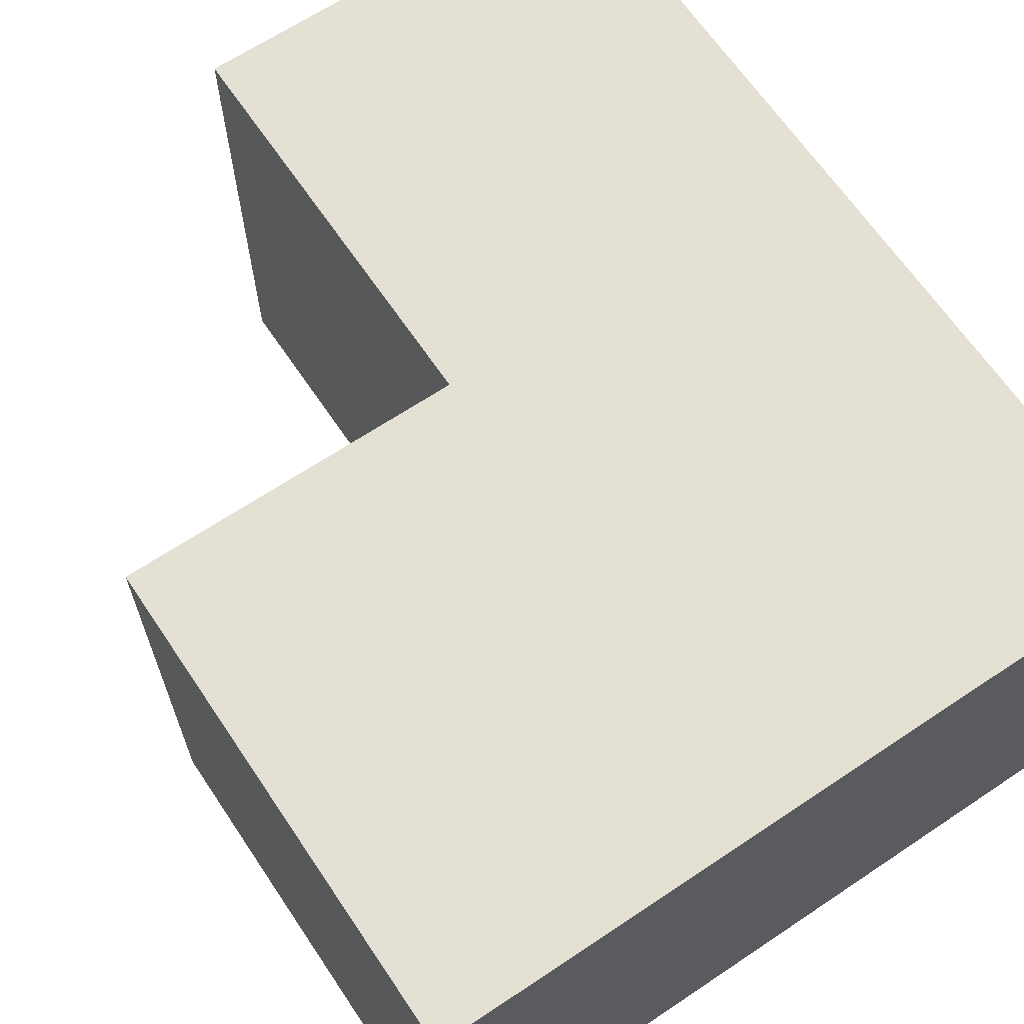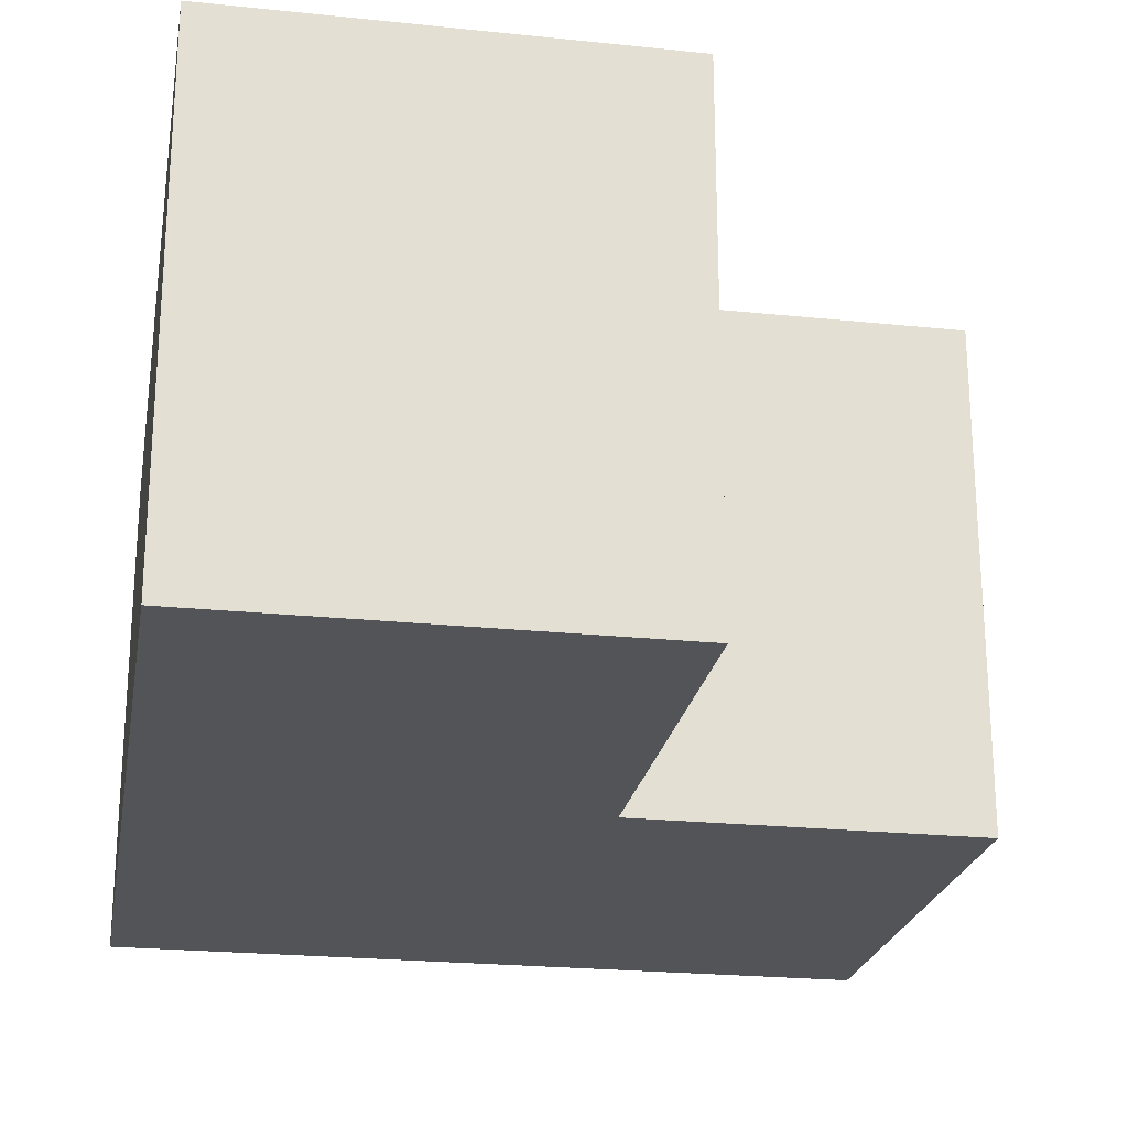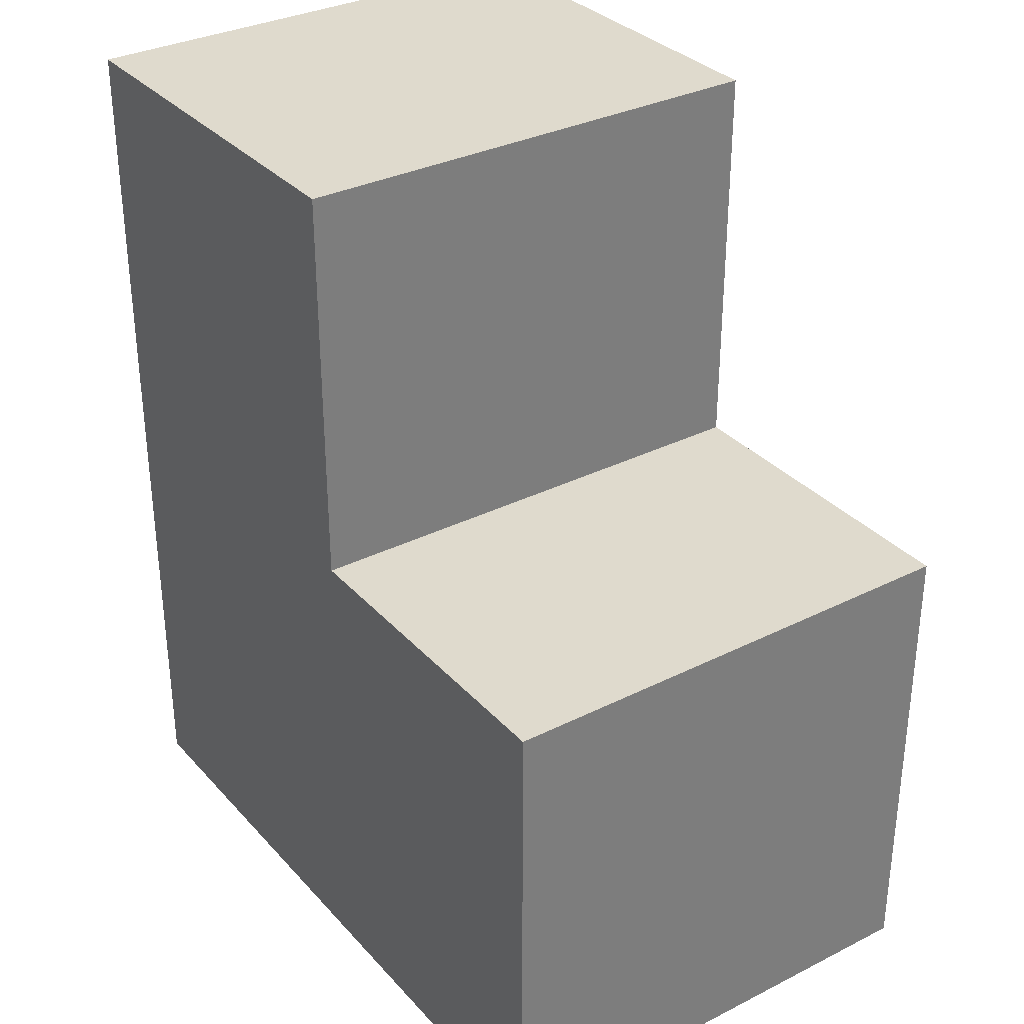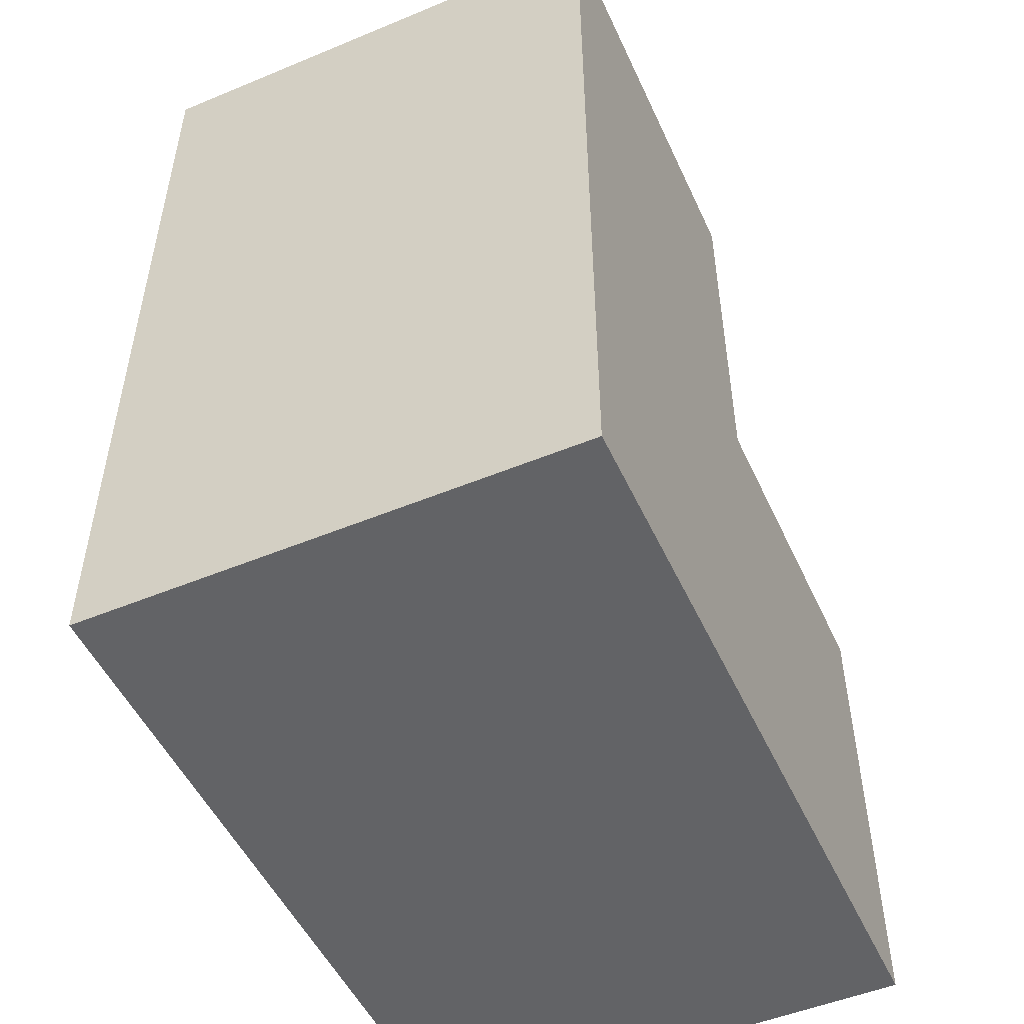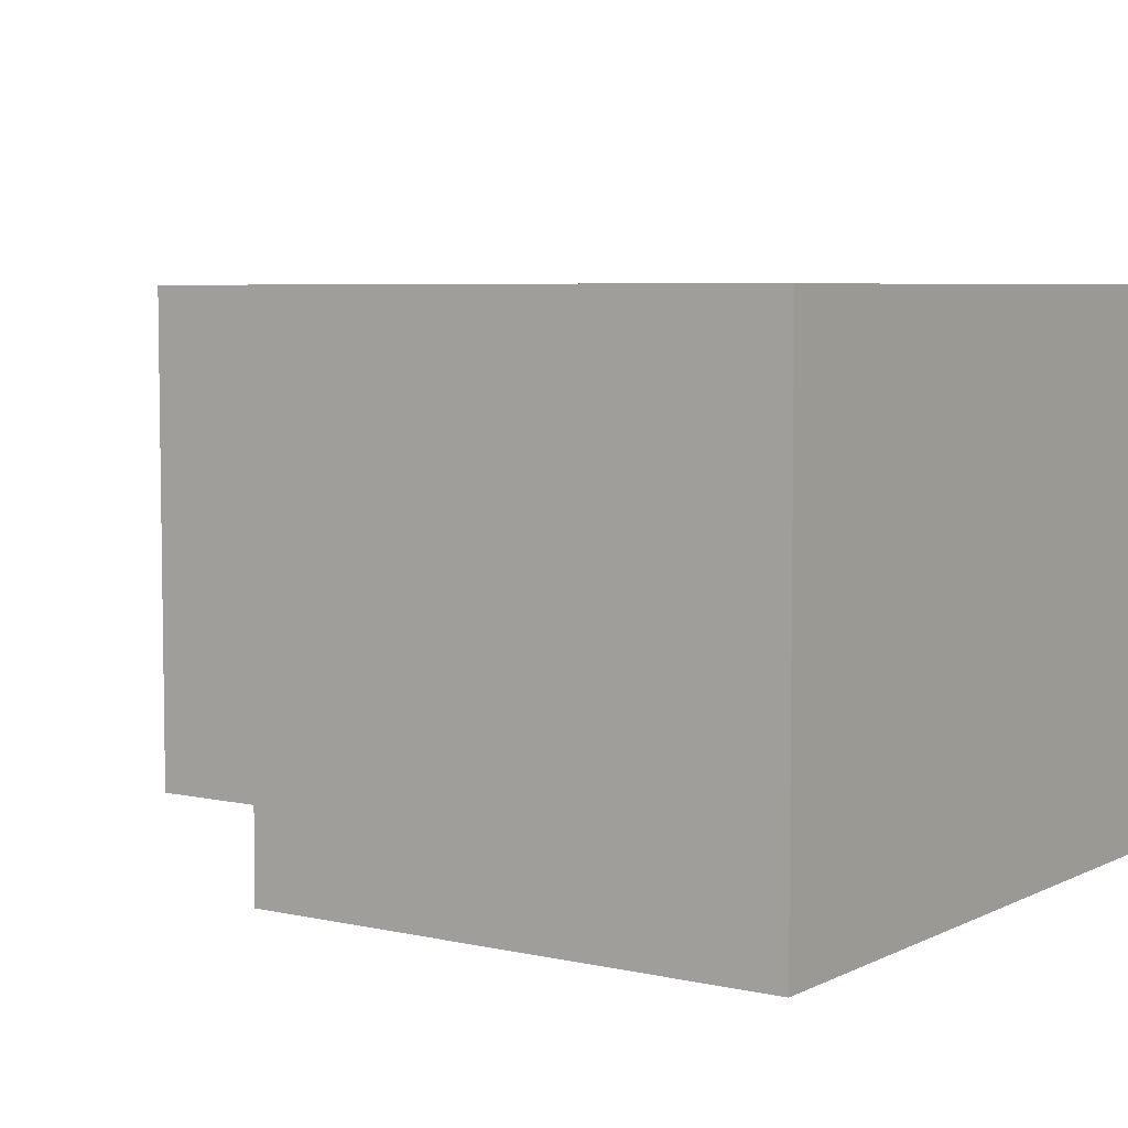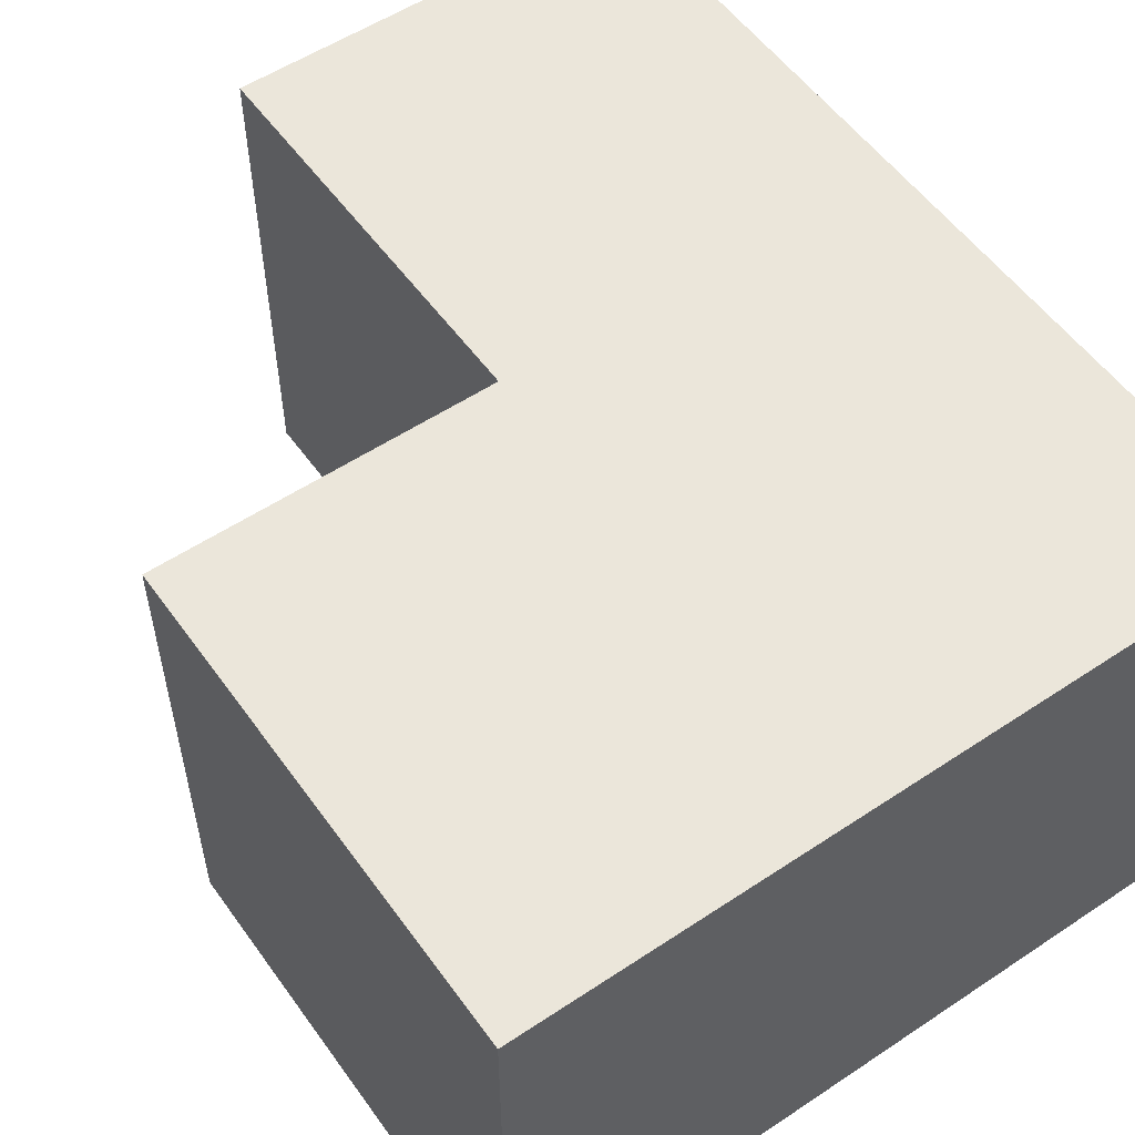
<metadata>
{"format":"obj","ext":"obj","renderer":"f3d","projection":"perspective","resolution":1024,"background":"white","views":[{"elev":65.6,"azim":-33.9,"up":"+Z"},{"elev":-23.2,"azim":170.0,"up":"+Z"},{"elev":32.7,"azim":-124.8,"up":"+Y"},{"elev":-50.9,"azim":114.3,"up":"+Y"},{"elev":5.7,"azim":-55.4,"up":"+Z"},{"elev":54.9,"azim":-35.1,"up":"+Z"}]}
</metadata>
<code>
g product-ecd4835b-dfe2-4463-906b-e0f2131a4503-body
v -1.675 3.019 15.07
v -1.675 3.019 17.27
v -1.675 6.999 15.07
v -1.675 6.999 17.27
v -1.675 6.999 15.07
v -1.675 6.999 17.27
v -3.51 6.999 15.07
v -3.51 6.999 17.27
v -3.51 6.999 15.07
v -3.51 6.999 17.27
v -3.51 5.194 15.07
v -3.51 5.194 17.27
v -3.51 5.194 15.07
v -3.51 5.194 17.27
v -4.995 5.194 15.07
v -4.995 5.194 17.27
v -4.995 5.194 15.07
v -4.995 5.194 17.27
v -4.995 3.019 15.07
v -4.995 3.019 17.27
v -4.995 3.019 15.07
v -4.995 3.019 17.27
v -1.675 3.019 15.07
v -1.675 3.019 17.27
v -1.675 3.019 15.07
v -1.675 6.999 15.07
v -3.51 6.999 15.07
v -3.51 5.194 15.07
v -4.995 5.194 15.07
v -4.995 3.019 15.07
v -1.675 3.019 17.27
v -1.675 6.999 17.27
v -3.51 6.999 17.27
v -3.51 5.194 17.27
v -4.995 5.194 17.27
v -4.995 3.019 17.27
f 2 1 3
f 4 2 3
f 6 5 7
f 8 6 7
f 10 9 11
f 12 10 11
f 14 13 15
f 16 14 15
f 18 17 19
f 20 18 19
f 22 21 23
f 24 22 23
f 26 25 28
f 25 30 28
f 28 30 29
f 26 28 27
f 34 31 32
f 34 36 31
f 35 36 34
f 33 34 32

</code>
